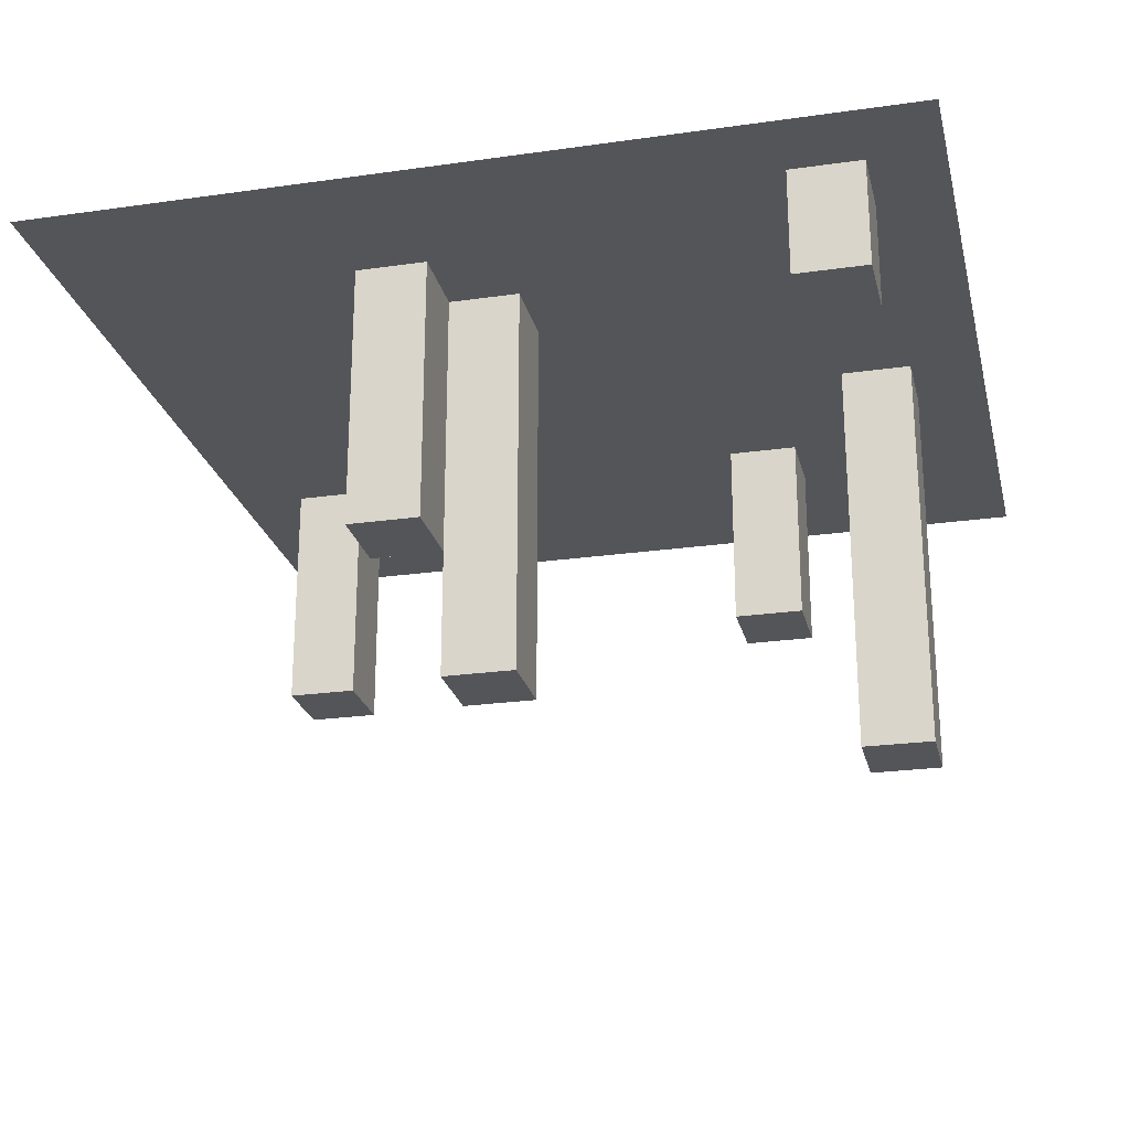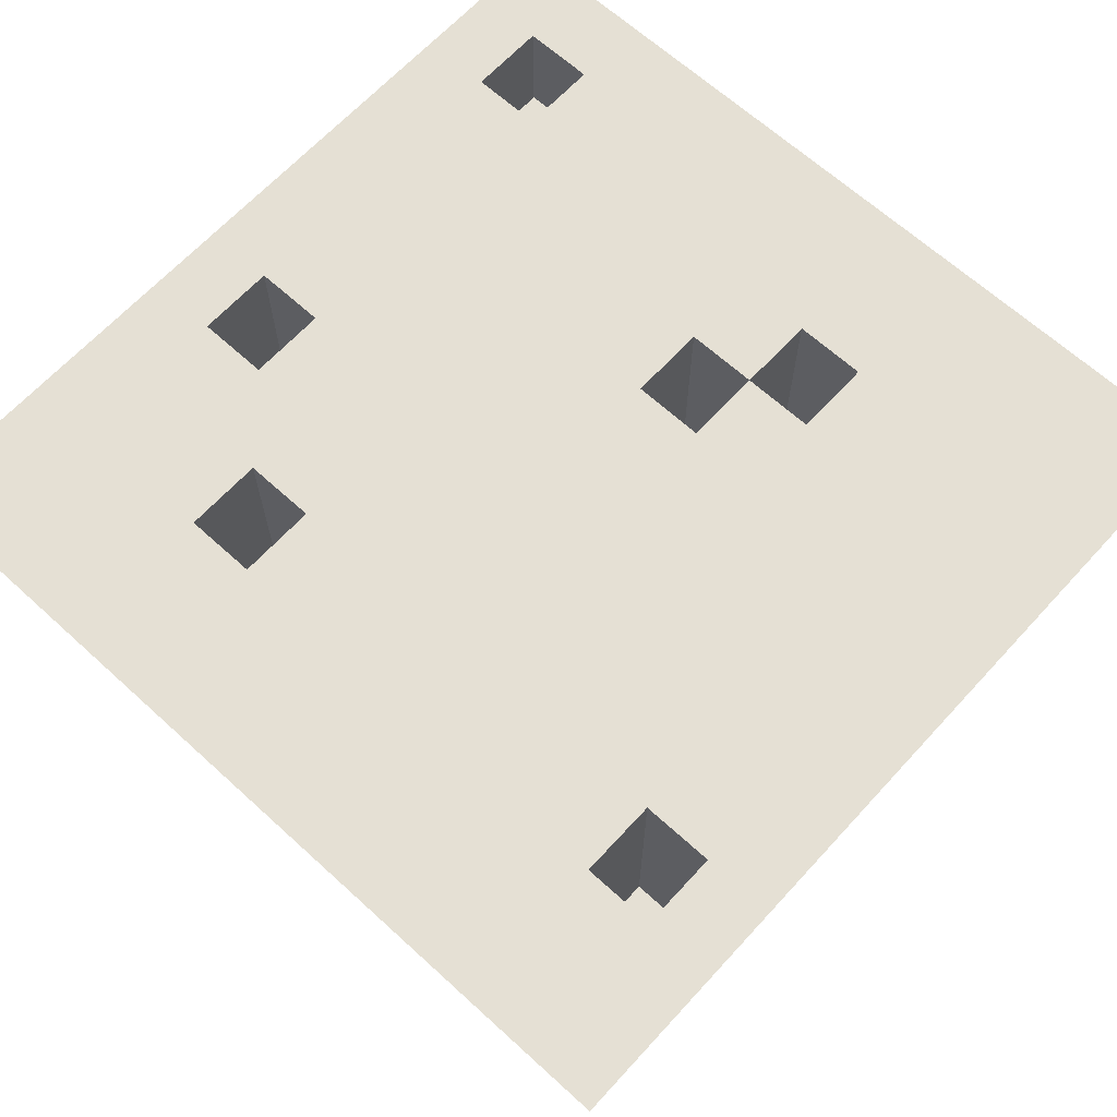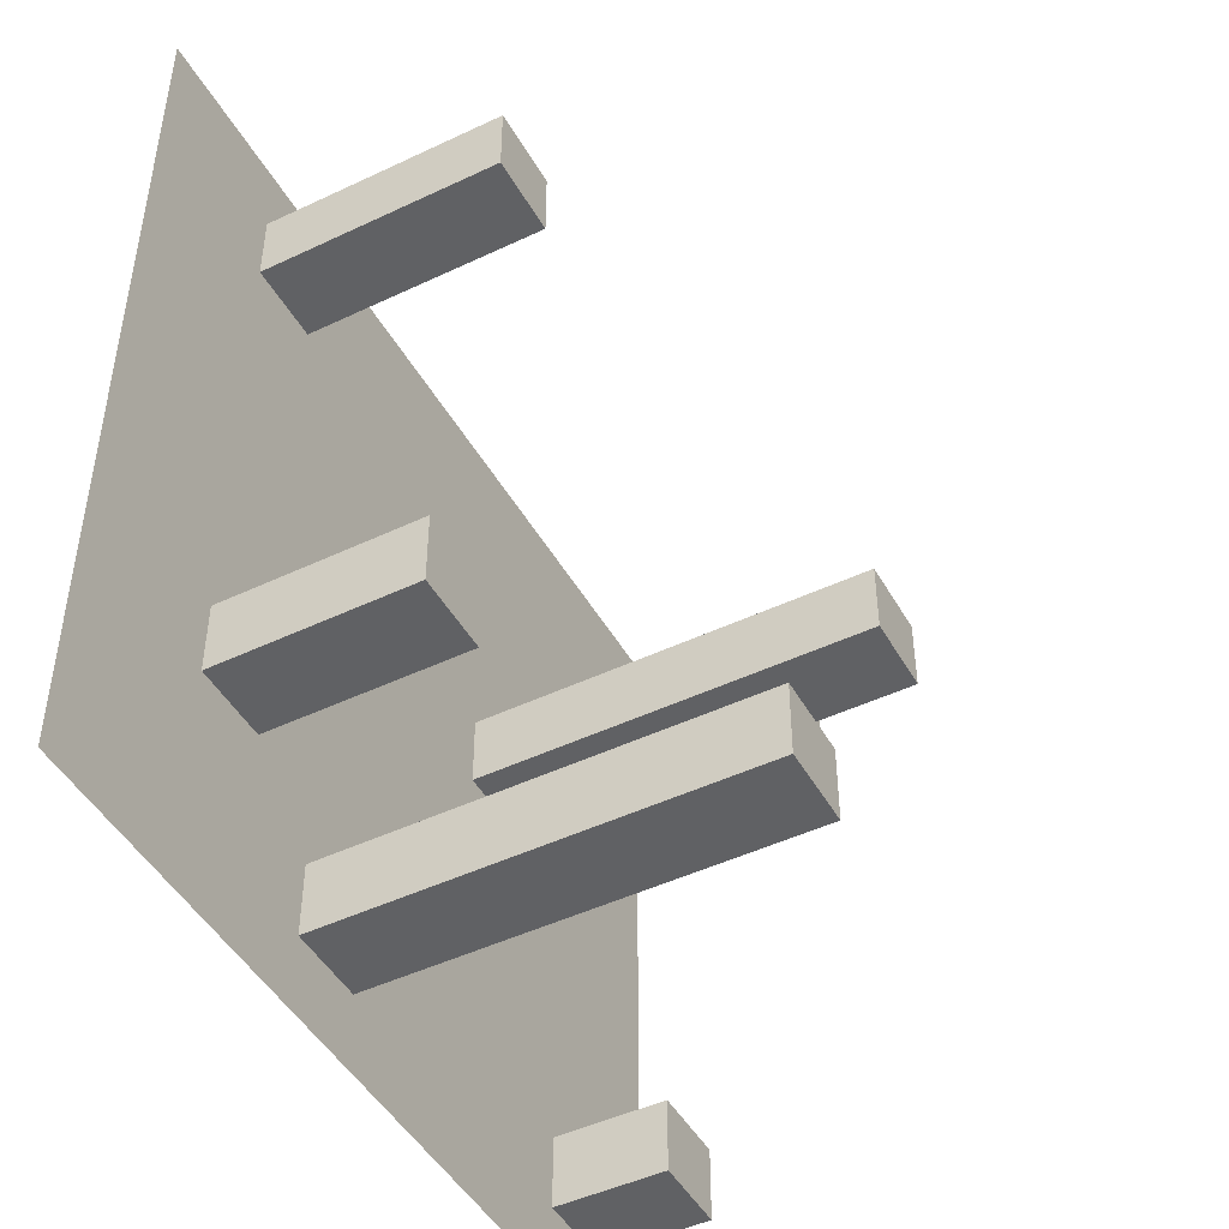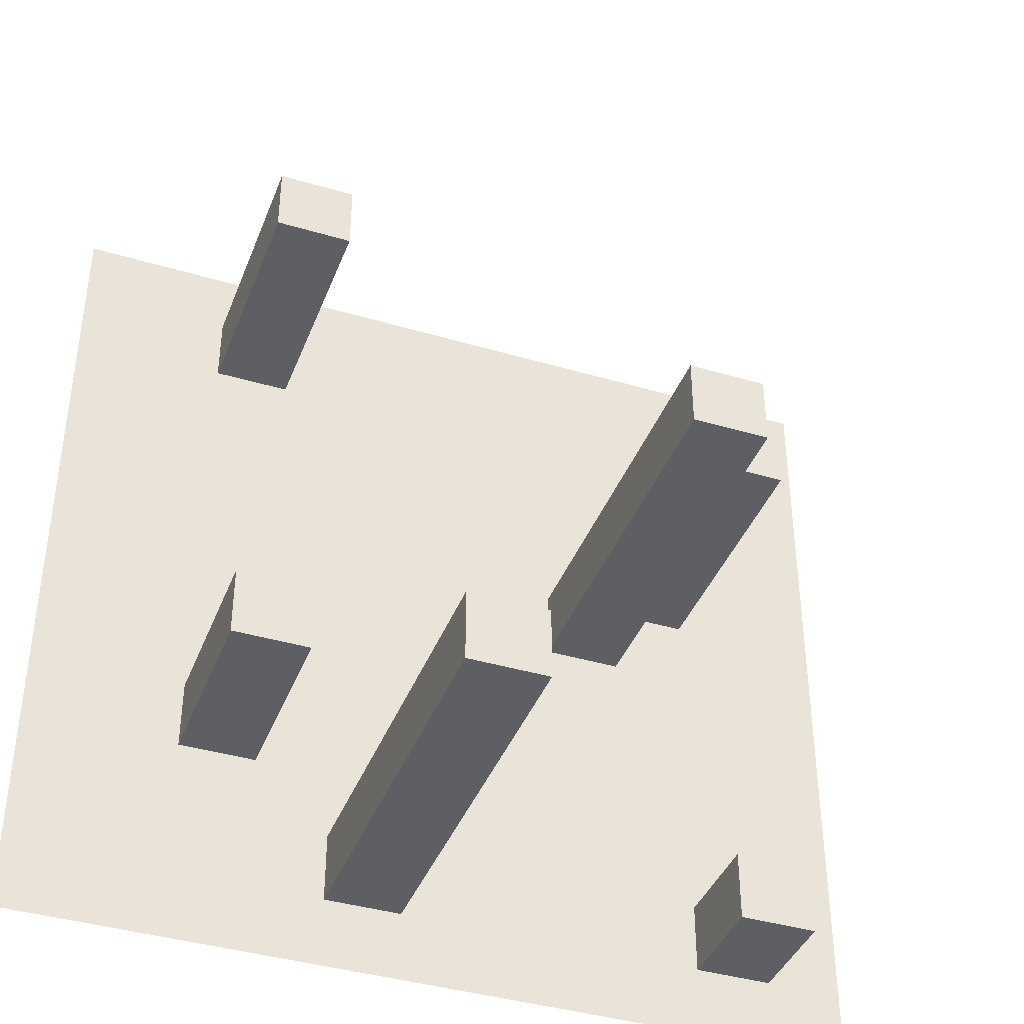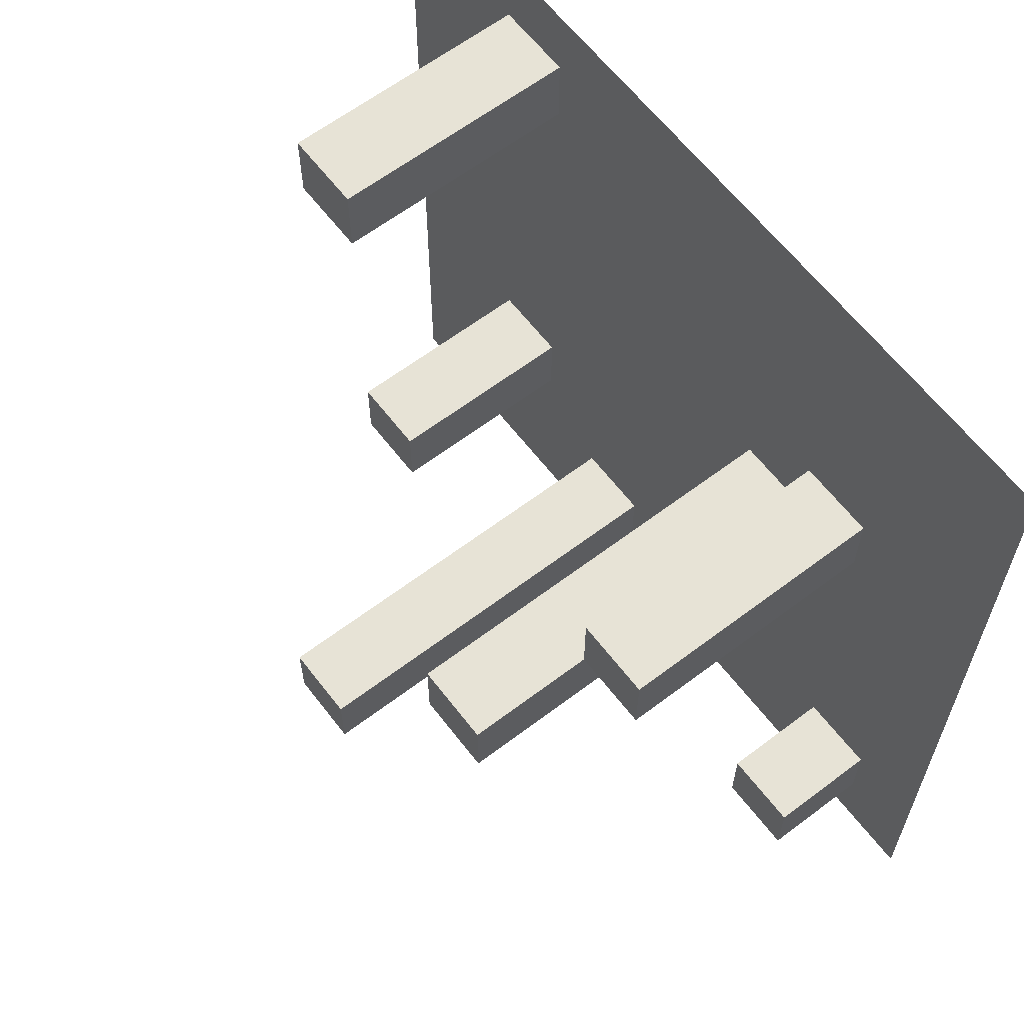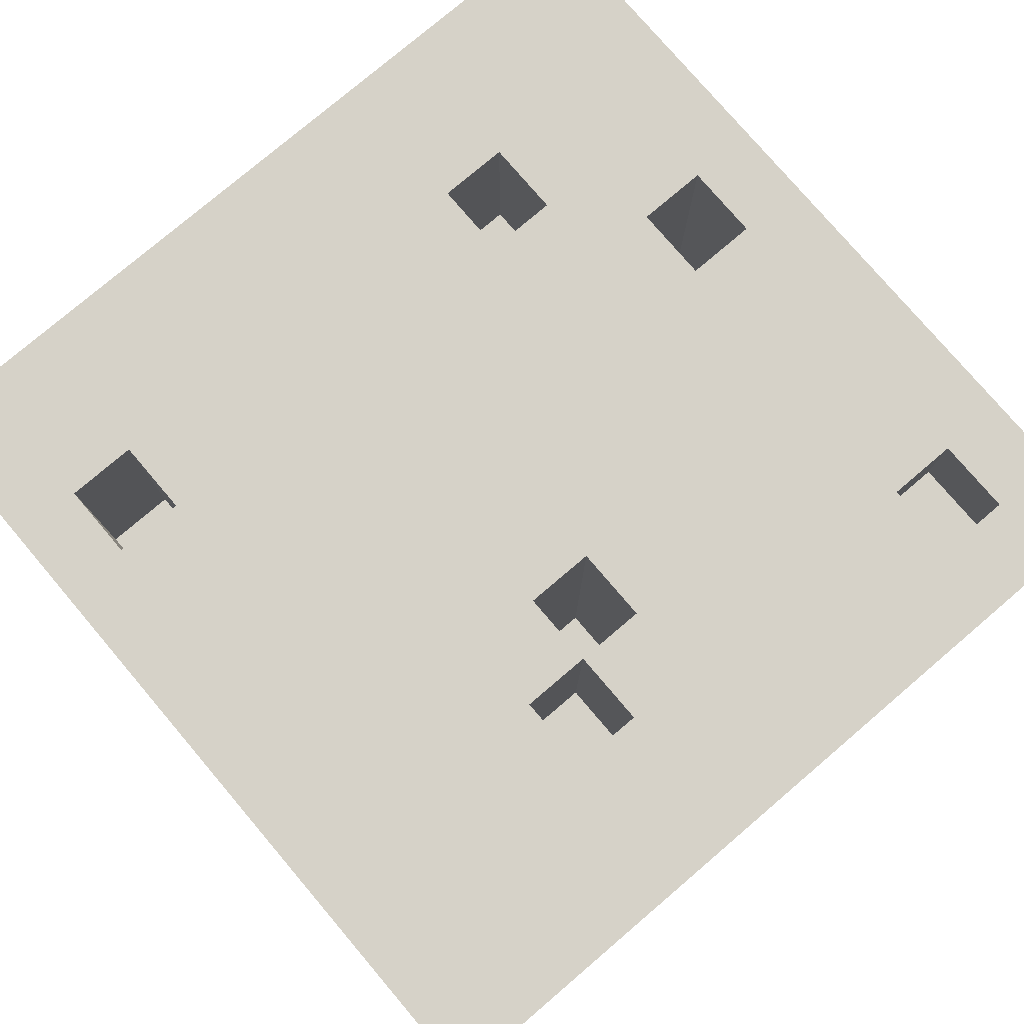
<metadata>
{"format":"obj","ext":"obj","renderer":"f3d","projection":"perspective","resolution":1024,"background":"white","views":[{"elev":-24.2,"azim":103.2,"up":"+Y"},{"elev":65.6,"azim":-47.5,"up":"+Y"},{"elev":-46.9,"azim":-61.7,"up":"+Z"},{"elev":-40.2,"azim":-20.1,"up":"+Z"},{"elev":62.6,"azim":52.5,"up":"+Z"},{"elev":78.1,"azim":49.6,"up":"+Y"}]}
</metadata>
<code>
o Plane
v 7.644 0 7.644
v -7.644 0 7.644
v 7.644 0 -7.644
v -7.644 0 -7.644
v 6.254 0 7.644
v 4.864 0 7.644
v 3.474 0 7.644
v 2.085 0 7.644
v 0.6949 0 7.644
v -0.6949 0 7.644
v -2.085 0 7.644
v -3.474 0 7.644
v -4.864 0 7.644
v -6.254 0 7.644
v -6.254 0 -7.644
v -4.864 0 -7.644
v -3.474 0 -7.644
v -2.085 0 -7.644
v -0.6949 0 -7.644
v 0.6949 0 -7.644
v 2.085 0 -7.644
v 3.474 0 -7.644
v 4.864 0 -7.644
v 6.254 0 -7.644
v 7.644 0 -6.37
v 7.644 0 -5.096
v 7.644 0 -3.822
v 7.644 0 -2.548
v 7.644 0 -1.274
v 7.644 0 1e-06
v 7.644 0 1.274
v 7.644 0 2.548
v 7.644 0 3.822
v 7.644 0 5.096
v 7.644 0 6.37
v -7.644 0 6.37
v -7.644 0 5.096
v -7.644 0 3.822
v -7.644 0 2.548
v -7.644 0 1.274
v -7.644 0 -1e-06
v -7.644 0 -1.274
v -7.644 0 -2.548
v -7.644 0 -3.822
v -7.644 0 -5.096
v -7.644 0 -6.37
v 6.254 0 6.37
v 6.254 0 5.096
v 6.254 0 3.822
v 6.254 0 2.548
v 6.254 0 1.274
v 6.254 0 -1e-06
v 6.254 0 -1.274
v 6.254 0 -2.548
v 6.254 0 -3.822
v 6.254 0 -5.096
v 6.254 0 -6.37
v 4.864 0 6.37
v 4.864 0 5.096
v 4.864 0 3.822
v 4.864 0 2.548
v 4.864 0 1.274
v 4.864 0 -1e-06
v 4.864 0 -1.274
v 4.864 0 -2.548
v 4.864 0 -3.822
v 4.864 0 -5.096
v 4.864 0 -6.37
v 3.474 0 6.37
v 3.474 0 5.096
v 3.474 0 3.822
v 3.474 0 2.548
v 3.474 0 1.274
v 3.474 0 -1e-06
v 3.474 0 -1.274
v 3.474 0 -2.548
v 3.474 0 -3.822
v 3.474 0 -5.096
v 3.474 0 -6.37
v 2.085 0 6.37
v 2.085 0 5.096
v 2.085 0 3.822
v 2.085 0 2.548
v 2.085 0 1.274
v 2.085 0 -1e-06
v 2.085 0 -1.274
v 2.085 0 -2.548
v 2.085 0 -3.822
v 2.085 0 -5.096
v 2.085 0 -6.37
v 0.6949 0 6.37
v 0.6949 0 5.096
v 0.6949 0 3.822
v 0.6949 0 2.548
v 0.6949 0 1.274
v 0.6949 0 -1e-06
v 0.6949 0 -1.274
v 0.6949 0 -2.548
v 0.6949 0 -3.822
v 0.6949 0 -5.096
v 0.6949 0 -6.37
v -0.6949 0 6.37
v -0.6949 0 5.096
v -0.6949 0 3.822
v -0.6949 0 2.548
v -0.6949 0 1.274
v -0.6949 0 -1e-06
v -0.6949 0 -1.274
v -0.6949 0 -2.548
v -0.6949 0 -3.822
v -0.6949 0 -5.096
v -0.6949 0 -6.37
v -2.085 0 6.37
v -2.085 0 5.096
v -2.085 0 3.822
v -2.085 0 2.548
v -2.085 0 1.274
v -2.085 0 -1e-06
v -2.085 0 -1.274
v -2.085 0 -2.548
v -2.085 0 -3.822
v -2.085 0 -5.096
v -2.085 0 -6.37
v -3.474 0 6.37
v -3.474 0 5.096
v -3.474 0 3.822
v -3.474 0 2.548
v -3.474 0 1.274
v -3.474 0 -1e-06
v -3.474 0 -1.274
v -3.474 0 -2.548
v -3.474 0 -3.822
v -3.474 0 -5.096
v -3.474 0 -6.37
v -4.864 0 6.37
v -4.864 0 5.096
v -4.864 0 3.822
v -4.864 0 2.548
v -4.864 0 1.274
v -4.864 0 -1e-06
v -4.864 0 -1.274
v -4.864 0 -2.548
v -4.864 0 -3.822
v -4.864 0 -5.096
v -4.864 0 -6.37
v -6.254 0 6.37
v -6.254 0 5.096
v -6.254 0 3.822
v -6.254 0 2.548
v -6.254 0 1.274
v -6.254 0 -1e-06
v -6.254 0 -1.274
v -6.254 0 -2.548
v -6.254 0 -3.822
v -6.254 0 -5.096
v -6.254 0 -6.37
v 6.254 -1.932 -5.096
v 6.254 -1.932 -6.37
v 4.864 -1.932 -5.096
v 4.864 -1.932 -6.37
v -3.474 -3.488 -2.548
v -3.474 -3.488 -3.822
v -4.864 -3.488 -2.548
v -4.864 -3.488 -3.822
v 4.864 -4.805 2.548
v 4.864 -4.805 1.274
v 3.474 -4.805 2.548
v 3.474 -4.805 1.274
v -3.474 -4.325 6.37
v -3.474 -4.325 5.096
v -4.864 -4.325 6.37
v -4.864 -4.325 5.096
v -0.6949 -7.327 -5.096
v -0.6949 -7.327 -6.37
v -2.085 -7.327 -5.096
v -2.085 -7.327 -6.37
v 3.474 -7.052 1.274
v 3.474 -7.052 -1e-06
v 2.085 -7.052 1.274
v 2.085 -7.052 -1e-06
f 46 15 156
f 57 3 25
f 68 24 57
f 68 22 23
f 79 21 22
f 90 20 21
f 112 20 101
f 123 19 112
f 134 18 123
f 145 17 134
f 156 16 145
f 14 135 13
f 146 136 135
f 147 137 136
f 148 138 137
f 149 139 138
f 150 140 139
f 151 141 140
f 152 142 141
f 153 143 142
f 154 144 143
f 155 145 144
f 13 124 12
f 124 170 125
f 136 126 125
f 137 127 126
f 138 128 127
f 139 129 128
f 140 130 129
f 141 131 130
f 131 162 132
f 143 133 132
f 144 134 133
f 12 113 11
f 124 114 113
f 125 115 114
f 126 116 115
f 127 117 116
f 128 118 117
f 129 119 118
f 130 120 119
f 131 121 120
f 132 122 121
f 122 134 123
f 11 102 10
f 113 103 102
f 103 115 104
f 115 105 104
f 116 106 105
f 117 107 106
f 118 108 107
f 119 109 108
f 120 110 109
f 121 111 110
f 111 174 112
f 10 91 9
f 102 92 91
f 103 93 92
f 104 94 93
f 105 95 94
f 106 96 95
f 107 97 96
f 108 98 97
f 109 99 98
f 110 100 99
f 111 101 100
f 9 80 8
f 91 81 80
f 92 82 81
f 93 83 82
f 94 84 83
f 95 85 84
f 96 86 85
f 97 87 86
f 98 88 87
f 99 89 88
f 100 90 89
f 8 69 7
f 80 70 69
f 81 71 70
f 82 72 71
f 83 73 72
f 84 177 73
f 85 75 74
f 86 76 75
f 87 77 76
f 88 78 77
f 89 79 78
f 7 58 6
f 69 59 58
f 70 60 59
f 71 61 60
f 72 165 61
f 73 63 62
f 74 64 63
f 75 65 64
f 76 66 65
f 77 67 66
f 78 68 67
f 6 47 5
f 58 48 47
f 59 49 48
f 60 50 49
f 61 51 50
f 62 52 51
f 63 53 52
f 64 54 53
f 65 55 54
f 66 56 55
f 56 158 57
f 5 35 1
f 47 34 35
f 48 33 34
f 49 32 33
f 50 31 32
f 51 30 31
f 52 29 30
f 53 28 29
f 54 27 28
f 55 26 27
f 56 25 26
f 2 146 14
f 36 147 146
f 37 148 147
f 38 149 148
f 39 150 149
f 40 151 150
f 41 152 151
f 42 153 152
f 43 154 153
f 44 155 154
f 45 156 155
f 159 158 157
f 68 159 67
f 57 160 68
f 67 157 56
f 163 162 161
f 143 163 142
f 132 164 143
f 142 161 131
f 167 166 165
f 61 166 62
f 73 167 72
f 62 168 73
f 171 170 169
f 136 171 135
f 125 172 136
f 135 169 124
f 173 176 174
f 123 175 122
f 112 176 123
f 122 173 111
f 179 178 177
f 73 178 74
f 85 179 84
f 74 180 85
f 46 4 15
f 57 24 3
f 68 23 24
f 68 79 22
f 79 90 21
f 90 101 20
f 112 19 20
f 123 18 19
f 134 17 18
f 145 16 17
f 156 15 16
f 14 146 135
f 146 147 136
f 147 148 137
f 148 149 138
f 149 150 139
f 150 151 140
f 151 152 141
f 152 153 142
f 153 154 143
f 154 155 144
f 155 156 145
f 13 135 124
f 124 169 170
f 136 137 126
f 137 138 127
f 138 139 128
f 139 140 129
f 140 141 130
f 141 142 131
f 131 161 162
f 143 144 133
f 144 145 134
f 12 124 113
f 124 125 114
f 125 126 115
f 126 127 116
f 127 128 117
f 128 129 118
f 129 130 119
f 130 131 120
f 131 132 121
f 132 133 122
f 122 133 134
f 11 113 102
f 113 114 103
f 103 114 115
f 115 116 105
f 116 117 106
f 117 118 107
f 118 119 108
f 119 120 109
f 120 121 110
f 121 122 111
f 111 173 174
f 10 102 91
f 102 103 92
f 103 104 93
f 104 105 94
f 105 106 95
f 106 107 96
f 107 108 97
f 108 109 98
f 109 110 99
f 110 111 100
f 111 112 101
f 9 91 80
f 91 92 81
f 92 93 82
f 93 94 83
f 94 95 84
f 95 96 85
f 96 97 86
f 97 98 87
f 98 99 88
f 99 100 89
f 100 101 90
f 8 80 69
f 80 81 70
f 81 82 71
f 82 83 72
f 83 84 73
f 84 179 177
f 85 86 75
f 86 87 76
f 87 88 77
f 88 89 78
f 89 90 79
f 7 69 58
f 69 70 59
f 70 71 60
f 71 72 61
f 72 167 165
f 73 74 63
f 74 75 64
f 75 76 65
f 76 77 66
f 77 78 67
f 78 79 68
f 6 58 47
f 58 59 48
f 59 60 49
f 60 61 50
f 61 62 51
f 62 63 52
f 63 64 53
f 64 65 54
f 65 66 55
f 66 67 56
f 56 157 158
f 5 47 35
f 47 48 34
f 48 49 33
f 49 50 32
f 50 51 31
f 51 52 30
f 52 53 29
f 53 54 28
f 54 55 27
f 55 56 26
f 56 57 25
f 2 36 146
f 36 37 147
f 37 38 148
f 38 39 149
f 39 40 150
f 40 41 151
f 41 42 152
f 42 43 153
f 43 44 154
f 44 45 155
f 45 46 156
f 159 160 158
f 68 160 159
f 57 158 160
f 67 159 157
f 163 164 162
f 143 164 163
f 132 162 164
f 142 163 161
f 167 168 166
f 61 165 166
f 73 168 167
f 62 166 168
f 171 172 170
f 136 172 171
f 125 170 172
f 135 171 169
f 173 175 176
f 123 176 175
f 112 174 176
f 122 175 173
f 179 180 178
f 73 177 178
f 85 180 179
f 74 178 180

</code>
